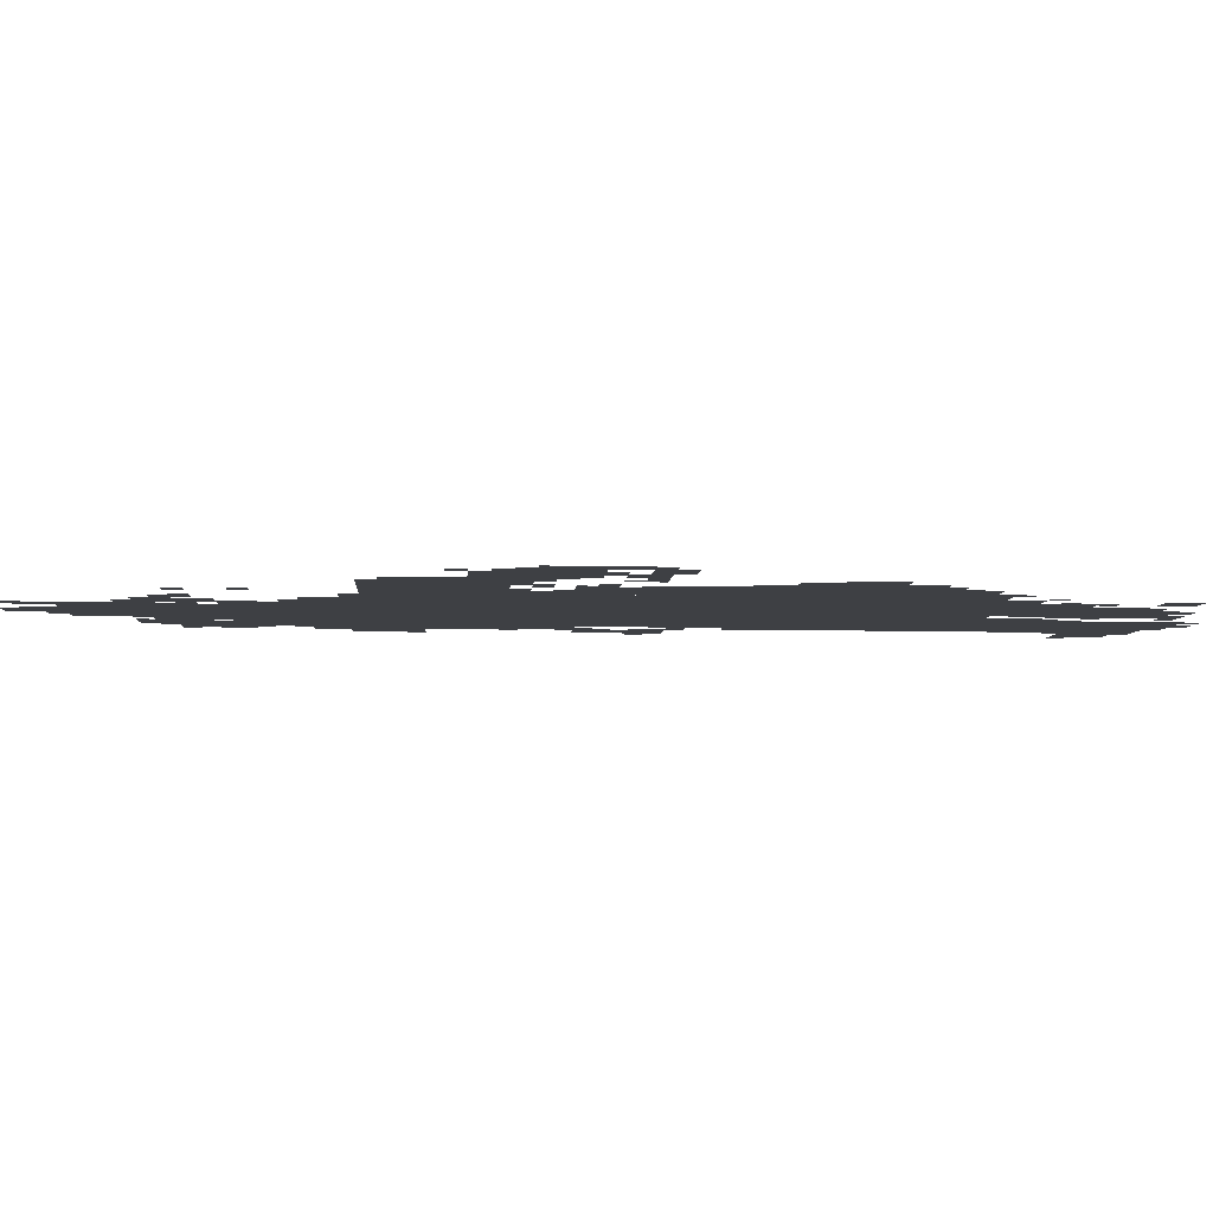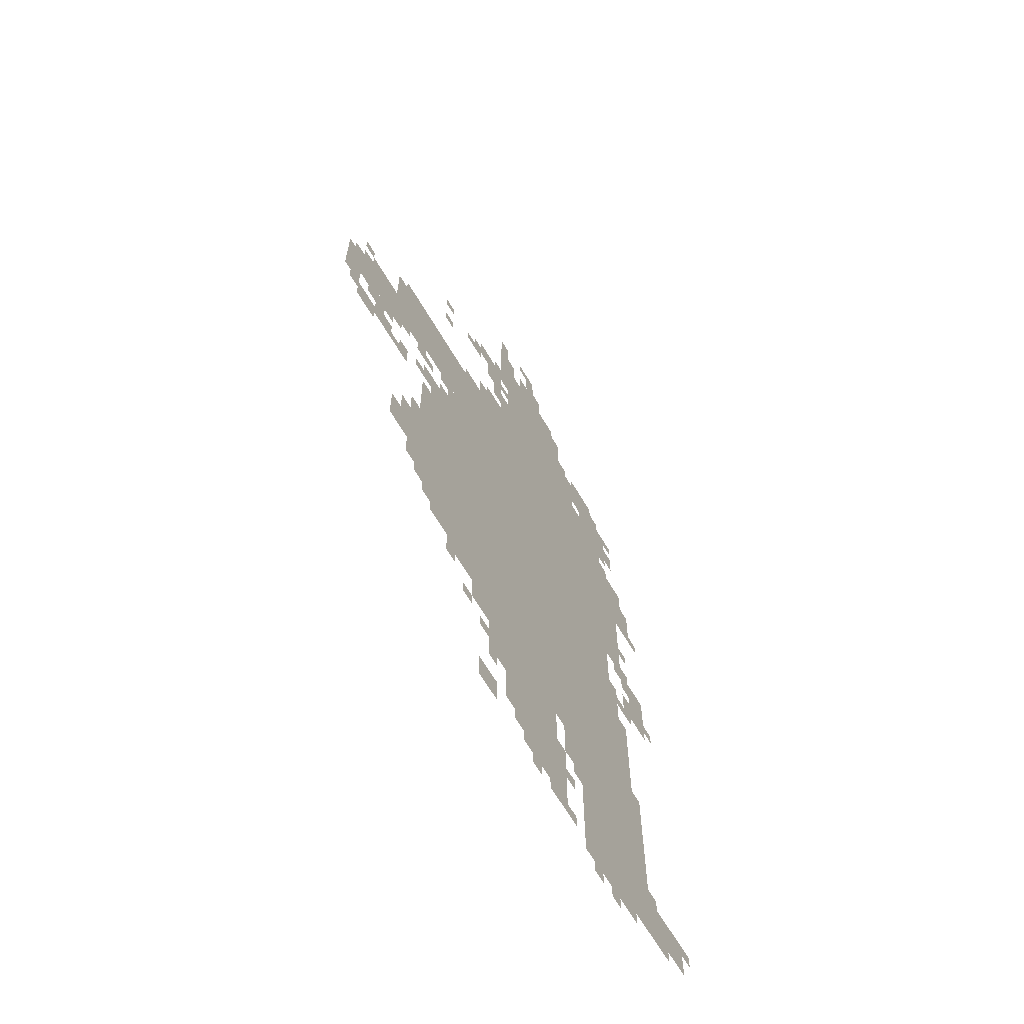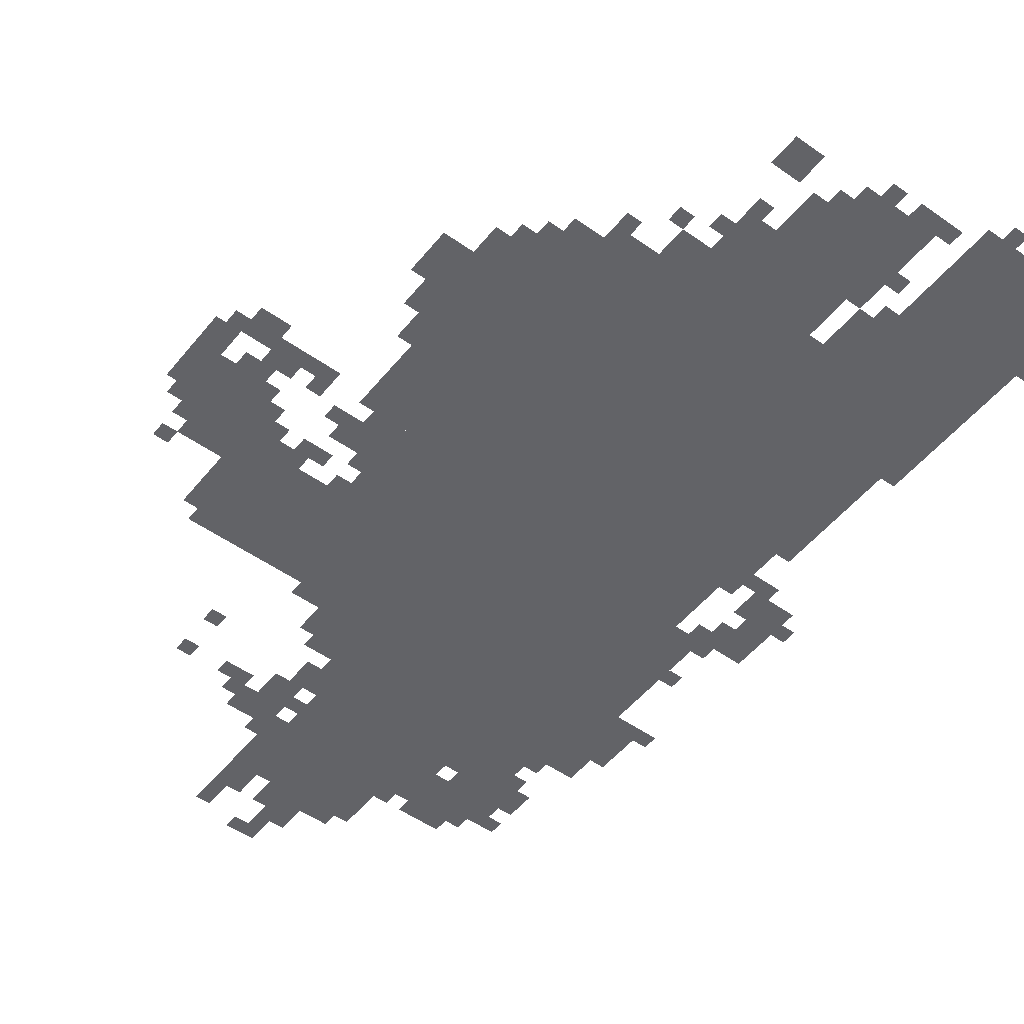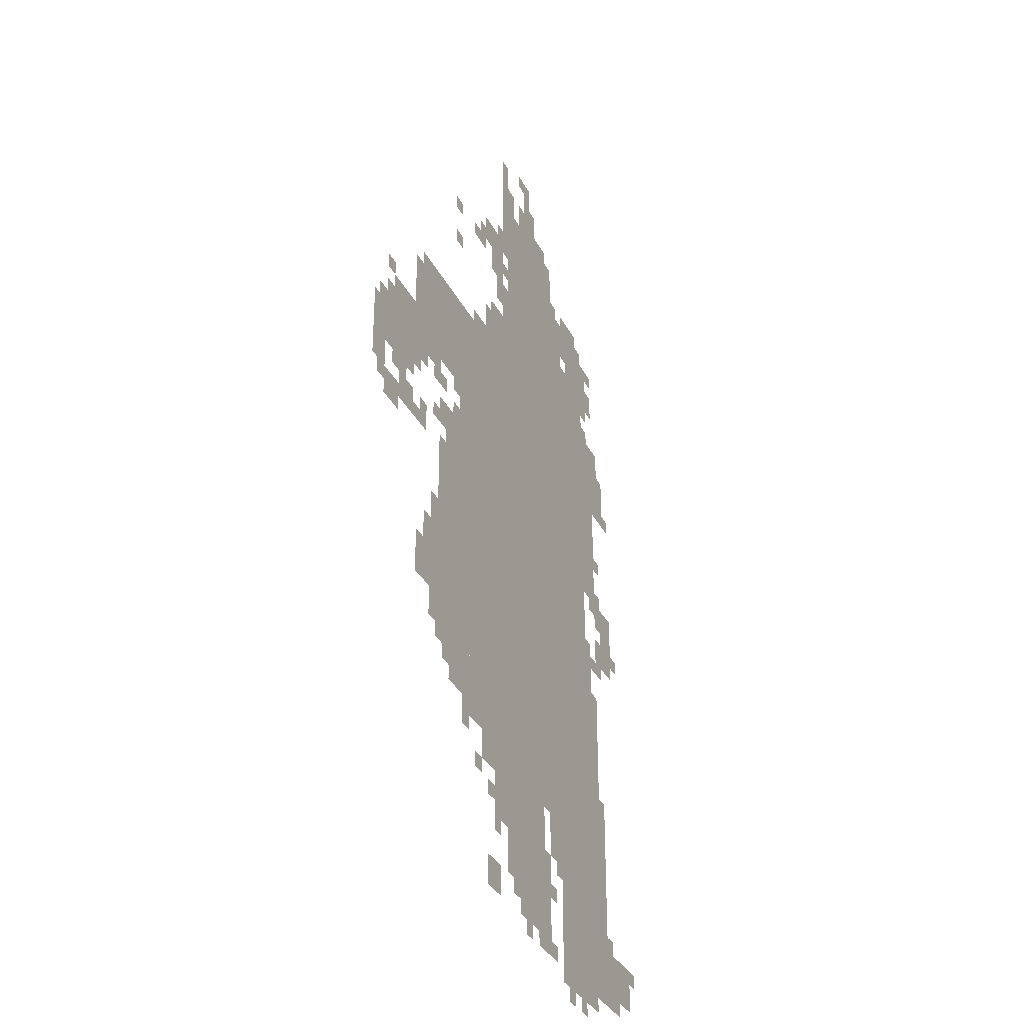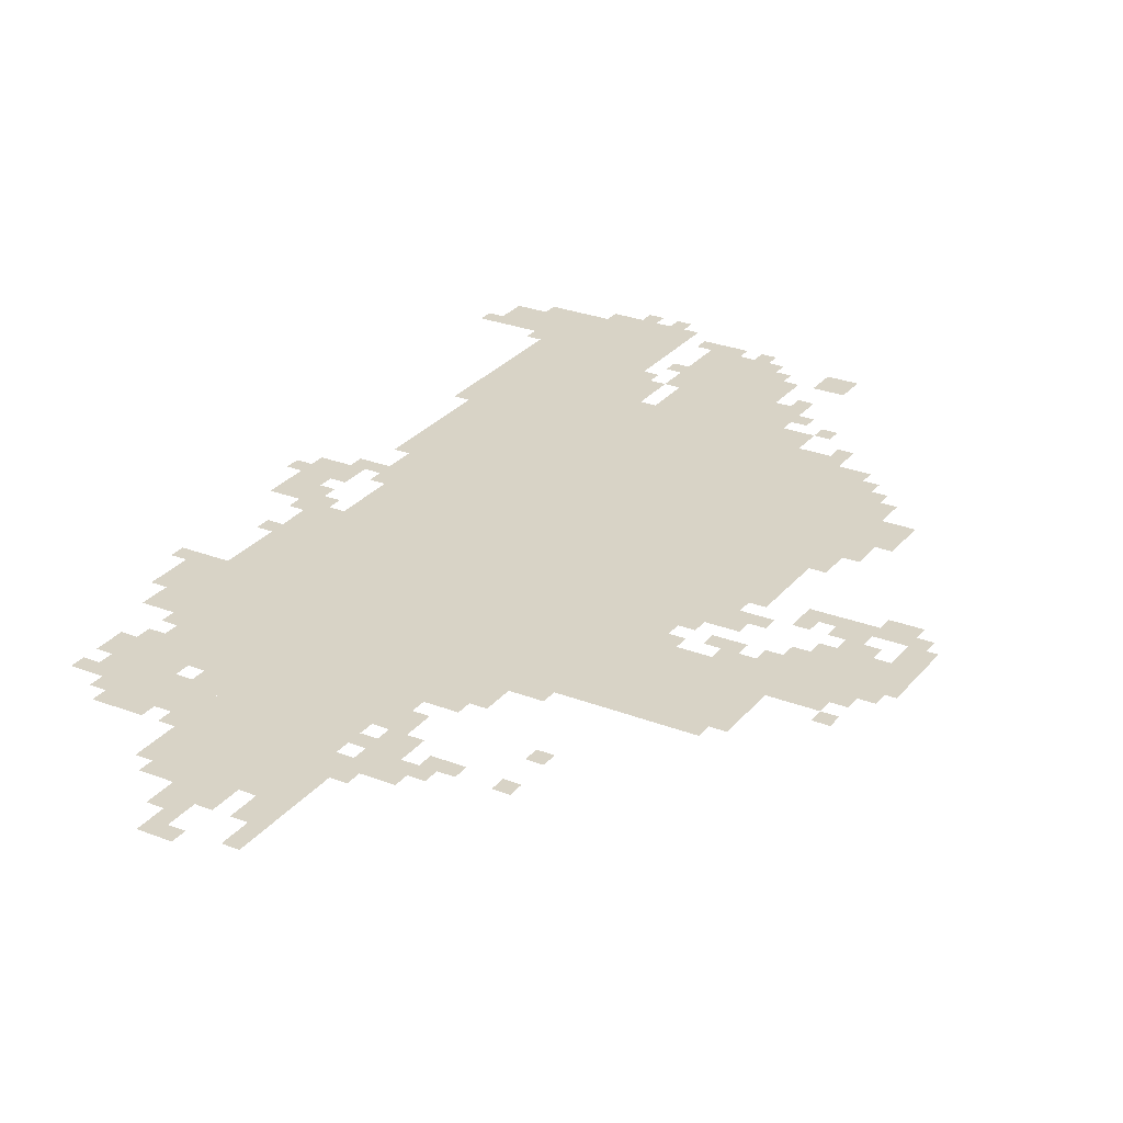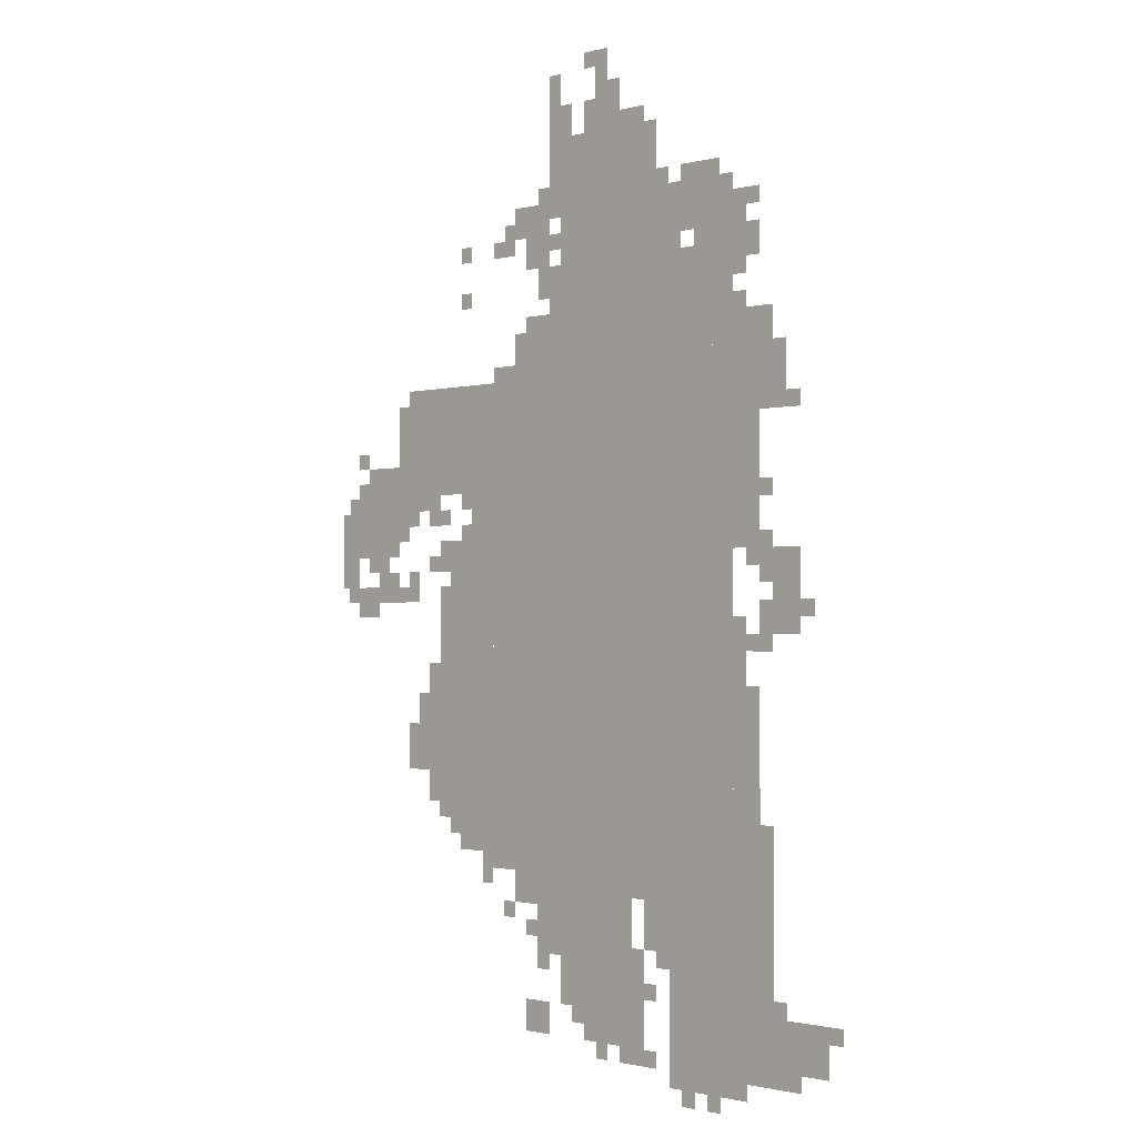
<metadata>
{"format":"obj","ext":"obj","renderer":"f3d","projection":"perspective","resolution":1024,"background":"white","views":[{"elev":-4.6,"azim":-93.1,"up":"+Z"},{"elev":-65.8,"azim":-59.4,"up":"+Y"},{"elev":-51.0,"azim":-37.7,"up":"+Z"},{"elev":-33.3,"azim":-66.4,"up":"+Y"},{"elev":27.8,"azim":-149.4,"up":"+Z"},{"elev":-1.3,"azim":44.0,"up":"+Y"}]}
</metadata>
<code>
g guangrong_alter_rw-mesh
v -256 415 0
v -256 927 0
v -896 927 0
v -896 415 0
v -256 927 0
v -256 1439 0
v -896 1439 0
v -896 927 0
v -448 1439 0
v -448 1887 0
v -704 1887 0
v -704 1439 0
v -160 63 0
v -160 415 0
v -416 415 0
v -416 63 0
v -896 1183 0
v -896 1407 0
v -1152 1407 0
v -1152 1183 0
v -896 735 0
v -896 991 0
v -1056 991 0
v -1056 735 0
v -256 1439 0
v -256 1631 0
v -448 1631 0
v -448 1439 0
v -896 511 0
v -896 735 0
v -1056 735 0
v -1056 511 0
v -1152 1087 0
v -1152 1247 0
v -1280 1247 0
v -1280 1087 0
v -256 1663 0
v -256 1759 0
v -448 1759 0
v -448 1663 0
v -544 95 0
v -544 255 0
v -640 255 0
v -640 95 0
v -544 255 0
v -544 415 0
v -640 415 0
v -640 255 0
v -192 1055 0
v -192 1279 0
v -256 1279 0
v -256 1055 0
v -192 1279 0
v -192 1503 0
v -256 1503 0
v -256 1279 0
v -32 95 0
v -32 191 0
v -160 191 0
v -160 95 0
v -640 255 0
v -640 351 0
v -768 351 0
v -768 255 0
v -192 415 0
v -192 607 0
v -256 607 0
v -256 415 0
v -192 607 0
v -192 799 0
v -256 799 0
v -256 607 0
v -704 1439 0
v -704 1535 0
v -800 1535 0
v -800 1439 0
v -128 1311 0
v -128 1439 0
v -192 1439 0
v -192 1311 0
v -480 159 0
v -480 287 0
v -544 287 0
v -544 159 0
v -1056 671 0
v -1056 767 0
v -1120 767 0
v -1120 671 0
v -640 159 0
v -640 255 0
v -704 255 0
v -704 159 0
v -416 287 0
v -416 383 0
v -480 383 0
v -480 287 0
v -960 991 0
v -960 1087 0
v -1024 1087 0
v -1024 991 0
v -544 1887 0
v -544 1983 0
v -608 1983 0
v -608 1887 0
v -96 959 0
v -96 1055 0
v -160 1055 0
v -160 959 0
v -640 351 0
v -640 415 0
v -736 415 0
v -736 351 0
v -736 351 0
v -736 415 0
v -832 415 0
v -832 351 0
v -896 1087 0
v -896 1183 0
v -960 1183 0
v -960 1087 0
v -896 991 0
v -896 1087 0
v -960 1087 0
v -960 991 0
v -480 63 0
v -480 159 0
v -544 159 0
v -544 63 0
v -1312 1055 0
v -1312 1151 0
v -1365 1151 0
v -1365 1055 0
v -704 1855 0
v -704 2015 0
v -736 2015 0
v -736 1855 0
v -928 447 0
v -928 511 0
v -992 511 0
v -992 447 0
v -1216 1023 0
v -1216 1087 0
v -1280 1087 0
v -1280 1023 0
v -736 95 0
v -736 159 0
v -800 159 0
v -800 95 0
v -736 1663 0
v -736 1791 0
v -768 1791 0
v -768 1663 0
v -704 1727 0
v -704 1855 0
v -736 1855 0
v -736 1727 0
v -1056 607 0
v -1056 671 0
v -1120 671 0
v -1120 607 0
v -96 895 0
v -96 959 0
v -160 959 0
v -160 895 0
v -1120 959 0
v -1120 991 0
v -1248 991 0
v -1248 959 0
v -1312 991 0
v -1312 1055 0
v -1365 1055 0
v -1365 991 0
v -1280 1119 0
v -1280 1215 0
v -1312 1215 0
v -1312 1119 0
v -1248 959 0
v -1248 991 0
v -1344 991 0
v -1344 959 0
v -320 31 0
v -320 63 0
v -416 63 0
v -416 31 0
v -736 1567 0
v -736 1663 0
v -768 1663 0
v -768 1567 0
v -224 31 0
v -224 63 0
v -320 63 0
v -320 31 0
v -224 1631 0
v -224 1727 0
v -256 1727 0
v -256 1631 0
v -160 895 0
v -160 959 0
v -192 959 0
v -192 895 0
v -672 1887 0
v -672 1951 0
v -704 1951 0
v -704 1887 0
v -800 1695 0
v -800 1759 0
v -832 1759 0
v -832 1695 0
v -480 1887 0
v -480 1919 0
v -544 1919 0
v -544 1887 0
v -1120 639 0
v -1120 703 0
v -1152 703 0
v -1152 639 0
v -160 1023 0
v -160 1087 0
v -192 1087 0
v -192 1023 0
v -512 319 0
v -512 383 0
v -544 383 0
v -544 319 0
v -608 1887 0
v -608 1951 0
v -640 1951 0
v -640 1887 0
v -576 1983 0
v -576 2047 0
v -608 2047 0
v -608 1983 0
v -832 1663 0
v -832 1727 0
v -864 1727 0
v -864 1663 0
v -1248 927 0
v -1248 959 0
v -1312 959 0
v -1312 927 0
v -1184 991 0
v -1184 1023 0
v -1248 1023 0
v -1248 991 0
v -1056 767 0
v -1056 831 0
v -1088 831 0
v -1088 767 0
v -96 63 0
v -96 95 0
v -160 95 0
v -160 63 0
v -1056 543 0
v -1056 607 0
v -1088 607 0
v -1088 543 0
v -1024 1023 0
v -1024 1087 0
v -1056 1087 0
v -1056 1023 0
v -384 1631 0
v -384 1663 0
v -448 1663 0
v -448 1631 0
v -192 1599 0
v -192 1663 0
v -224 1663 0
v -224 1599 0
v -160 1439 0
v -160 1503 0
v -192 1503 0
v -192 1439 0
v -1024 1119 0
v -1024 1151 0
v -1088 1151 0
v -1088 1119 0
v -800 1439 0
v -800 1503 0
v -832 1503 0
v -832 1439 0
v -160 415 0
v -160 479 0
v -192 479 0
v -192 415 0
v -160 479 0
v -160 543 0
v -192 543 0
v -192 479 0
v -224 799 0
v -224 863 0
v -256 863 0
v -256 799 0
v -416 383 0
v -416 415 0
v -480 415 0
v -480 383 0
v -896 383 0
v -896 447 0
v -928 447 0
v -928 383 0
v -896 447 0
v -896 511 0
v -928 511 0
v -928 447 0
v -768 1695 0
v -768 1759 0
v -800 1759 0
v -800 1695 0
v -1280 1055 0
v -1280 1119 0
v -1312 1119 0
v -1312 1055 0
v -224 1567 0
v -224 1631 0
v -256 1631 0
v -256 1567 0
v -1152 1247 0
v -1152 1311 0
v -1184 1311 0
v -1184 1247 0
v -1152 1311 0
v -1152 1375 0
v -1184 1375 0
v -1184 1311 0
v -768 1631 0
v -768 1695 0
v -800 1695 0
v -800 1631 0
v -480 383 0
v -480 415 0
v -544 415 0
v -544 383 0
v -704 1567 0
v -704 1631 0
v -736 1631 0
v -736 1567 0
v -1056 1151 0
v -1056 1183 0
v -1120 1183 0
v -1120 1151 0
v -224 863 0
v -224 927 0
v -256 927 0
v -256 863 0
v -256 1631 0
v -256 1663 0
v -320 1663 0
v -320 1631 0
v -288 1759 0
v -288 1791 0
v -352 1791 0
v -352 1759 0
v -1120 1119 0
v -1120 1151 0
v -1152 1151 0
v -1152 1119 0
v -64 927 0
v -64 959 0
v -96 959 0
v -96 927 0
v -992 479 0
v -992 511 0
v -1024 511 0
v -1024 479 0
v -832 319 0
v -832 351 0
v -864 351 0
v -864 319 0
v -960 1087 0
v -960 1119 0
v -992 1119 0
v -992 1087 0
v -1056 1023 0
v -1056 1055 0
v -1088 1055 0
v -1088 1023 0
v -1120 991 0
v -1120 1023 0
v -1152 1023 0
v -1152 991 0
v -192 1023 0
v -192 1055 0
v -224 1055 0
v -224 1023 0
v -1184 1055 0
v -1184 1087 0
v -1216 1087 0
v -1216 1055 0
v -192 863 0
v -192 895 0
v -224 895 0
v -224 863 0
v -768 287 0
v -768 319 0
v -800 319 0
v -800 287 0
v -448 191 0
v -448 223 0
v -480 223 0
v -480 191 0
v -288 0 0
v -288 31 0
v -320 31 0
v -320 0 0
v 0 159 0
v 0 191 0
v -32 191 0
v -32 159 0
v -640 127 0
v -640 159 0
v -672 159 0
v -672 127 0
v -576 63 0
v -576 95 0
v -608 95 0
v -608 63 0
v -736 223 0
v -736 255 0
v -768 255 0
v -768 223 0
v -416 255 0
v -416 287 0
v -448 287 0
v -448 255 0
v -448 63 0
v -448 95 0
v -480 95 0
v -480 63 0
v -128 191 0
v -128 223 0
v -160 223 0
v -160 191 0
v -352 0 0
v -352 31 0
v -384 31 0
v -384 0 0
v -1120 607 0
v -1120 639 0
v -1152 639 0
v -1152 607 0
v -160 863 0
v -160 895 0
v -192 895 0
v -192 863 0
v -512 287 0
v -512 319 0
v -544 319 0
v -544 287 0
v -416 1759 0
v -416 1791 0
v -448 1791 0
v -448 1759 0
v -608 2015 0
v -608 2047 0
v -640 2047 0
v -640 2015 0
v -320 1631 0
v -320 1663 0
v -352 1663 0
v -352 1631 0
v -352 1759 0
v -352 1791 0
v -384 1791 0
v -384 1759 0
v -704 1535 0
v -704 1567 0
v -736 1567 0
v -736 1535 0
v -160 991 0
v -160 1023 0
v -192 1023 0
v -192 991 0
v -1120 1151 0
v -1120 1183 0
v -1152 1183 0
v -1152 1151 0
v -192 1695 0
v -192 1727 0
v -224 1727 0
v -224 1695 0
v -1280 1247 0
v -1280 1279 0
v -1312 1279 0
v -1312 1247 0
v -96 1311 0
v -96 1343 0
v -128 1343 0
v -128 1311 0
v -160 1151 0
v -160 1183 0
v -192 1183 0
v -192 1151 0
v -1312 1151 0
v -1312 1183 0
v -1344 1183 0
v -1344 1151 0
v -960 1151 0
v -960 1183 0
v -992 1183 0
v -992 1151 0
v -864 1663 0
v -864 1695 0
v -896 1695 0
v -896 1663 0
v -704 1663 0
v -704 1695 0
v -736 1695 0
v -736 1663 0
v -960 1663 0
v -960 1695 0
v -992 1695 0
v -992 1663 0
v -224 1503 0
v -224 1535 0
v -256 1535 0
v -256 1503 0
v -960 1567 0
v -960 1599 0
v -992 1599 0
v -992 1567 0
g guangrong_alter_rw-mesh_0
f 3 2 1
f 1 4 3
f 7 6 5
f 5 8 7
f 11 10 9
f 9 12 11
f 15 14 13
f 13 16 15
f 19 18 17
f 17 20 19
f 23 22 21
f 21 24 23
f 27 26 25
f 25 28 27
f 31 30 29
f 29 32 31
f 35 34 33
f 33 36 35
f 39 38 37
f 37 40 39
f 43 42 41
f 41 44 43
f 47 46 45
f 45 48 47
f 51 50 49
f 49 52 51
f 55 54 53
f 53 56 55
f 59 58 57
f 57 60 59
f 63 62 61
f 61 64 63
f 67 66 65
f 65 68 67
f 71 70 69
f 69 72 71
f 75 74 73
f 73 76 75
f 79 78 77
f 77 80 79
f 83 82 81
f 81 84 83
f 87 86 85
f 85 88 87
f 91 90 89
f 89 92 91
f 95 94 93
f 93 96 95
f 99 98 97
f 97 100 99
f 103 102 101
f 101 104 103
f 107 106 105
f 105 108 107
f 111 110 109
f 109 112 111
f 115 114 113
f 113 116 115
f 119 118 117
f 117 120 119
f 123 122 121
f 121 124 123
f 127 126 125
f 125 128 127
f 131 130 129
f 129 132 131
f 135 134 133
f 133 136 135
f 139 138 137
f 137 140 139
f 143 142 141
f 141 144 143
f 147 146 145
f 145 148 147
f 151 150 149
f 149 152 151
f 155 154 153
f 153 156 155
f 159 158 157
f 157 160 159
f 163 162 161
f 161 164 163
f 167 166 165
f 165 168 167
f 171 170 169
f 169 172 171
f 175 174 173
f 173 176 175
f 179 178 177
f 177 180 179
f 183 182 181
f 181 184 183
f 187 186 185
f 185 188 187
f 191 190 189
f 189 192 191
f 195 194 193
f 193 196 195
f 199 198 197
f 197 200 199
f 203 202 201
f 201 204 203
f 207 206 205
f 205 208 207
f 211 210 209
f 209 212 211
f 215 214 213
f 213 216 215
f 219 218 217
f 217 220 219
f 223 222 221
f 221 224 223
f 227 226 225
f 225 228 227
f 231 230 229
f 229 232 231
f 235 234 233
f 233 236 235
f 239 238 237
f 237 240 239
f 243 242 241
f 241 244 243
f 247 246 245
f 245 248 247
f 251 250 249
f 249 252 251
f 255 254 253
f 253 256 255
f 259 258 257
f 257 260 259
f 263 262 261
f 261 264 263
f 267 266 265
f 265 268 267
f 271 270 269
f 269 272 271
f 275 274 273
f 273 276 275
f 279 278 277
f 277 280 279
f 283 282 281
f 281 284 283
f 287 286 285
f 285 288 287
f 291 290 289
f 289 292 291
f 295 294 293
f 293 296 295
f 299 298 297
f 297 300 299
f 303 302 301
f 301 304 303
f 307 306 305
f 305 308 307
f 311 310 309
f 309 312 311
f 315 314 313
f 313 316 315
f 319 318 317
f 317 320 319
f 323 322 321
f 321 324 323
f 327 326 325
f 325 328 327
f 331 330 329
f 329 332 331
f 335 334 333
f 333 336 335
f 339 338 337
f 337 340 339
f 343 342 341
f 341 344 343
f 347 346 345
f 345 348 347
f 351 350 349
f 349 352 351
f 355 354 353
f 353 356 355
f 359 358 357
f 357 360 359
f 363 362 361
f 361 364 363
f 367 366 365
f 365 368 367
f 371 370 369
f 369 372 371
f 375 374 373
f 373 376 375
f 379 378 377
f 377 380 379
f 383 382 381
f 381 384 383
f 387 386 385
f 385 388 387
f 391 390 389
f 389 392 391
f 395 394 393
f 393 396 395
f 399 398 397
f 397 400 399
f 403 402 401
f 401 404 403
f 407 406 405
f 405 408 407
f 411 410 409
f 409 412 411
f 415 414 413
f 413 416 415
f 419 418 417
f 417 420 419
f 423 422 421
f 421 424 423
f 427 426 425
f 425 428 427
f 431 430 429
f 429 432 431
f 435 434 433
f 433 436 435
f 439 438 437
f 437 440 439
f 443 442 441
f 441 444 443
f 447 446 445
f 445 448 447
f 451 450 449
f 449 452 451
f 455 454 453
f 453 456 455
f 459 458 457
f 457 460 459
f 463 462 461
f 461 464 463
f 467 466 465
f 465 468 467
f 471 470 469
f 469 472 471
f 475 474 473
f 473 476 475
f 479 478 477
f 477 480 479
f 483 482 481
f 481 484 483
f 487 486 485
f 485 488 487
f 491 490 489
f 489 492 491
f 495 494 493
f 493 496 495
f 499 498 497
f 497 500 499
f 503 502 501
f 501 504 503
f 507 506 505
f 505 508 507
f 511 510 509
f 509 512 511
f 515 514 513
f 513 516 515
f 519 518 517
f 517 520 519

</code>
